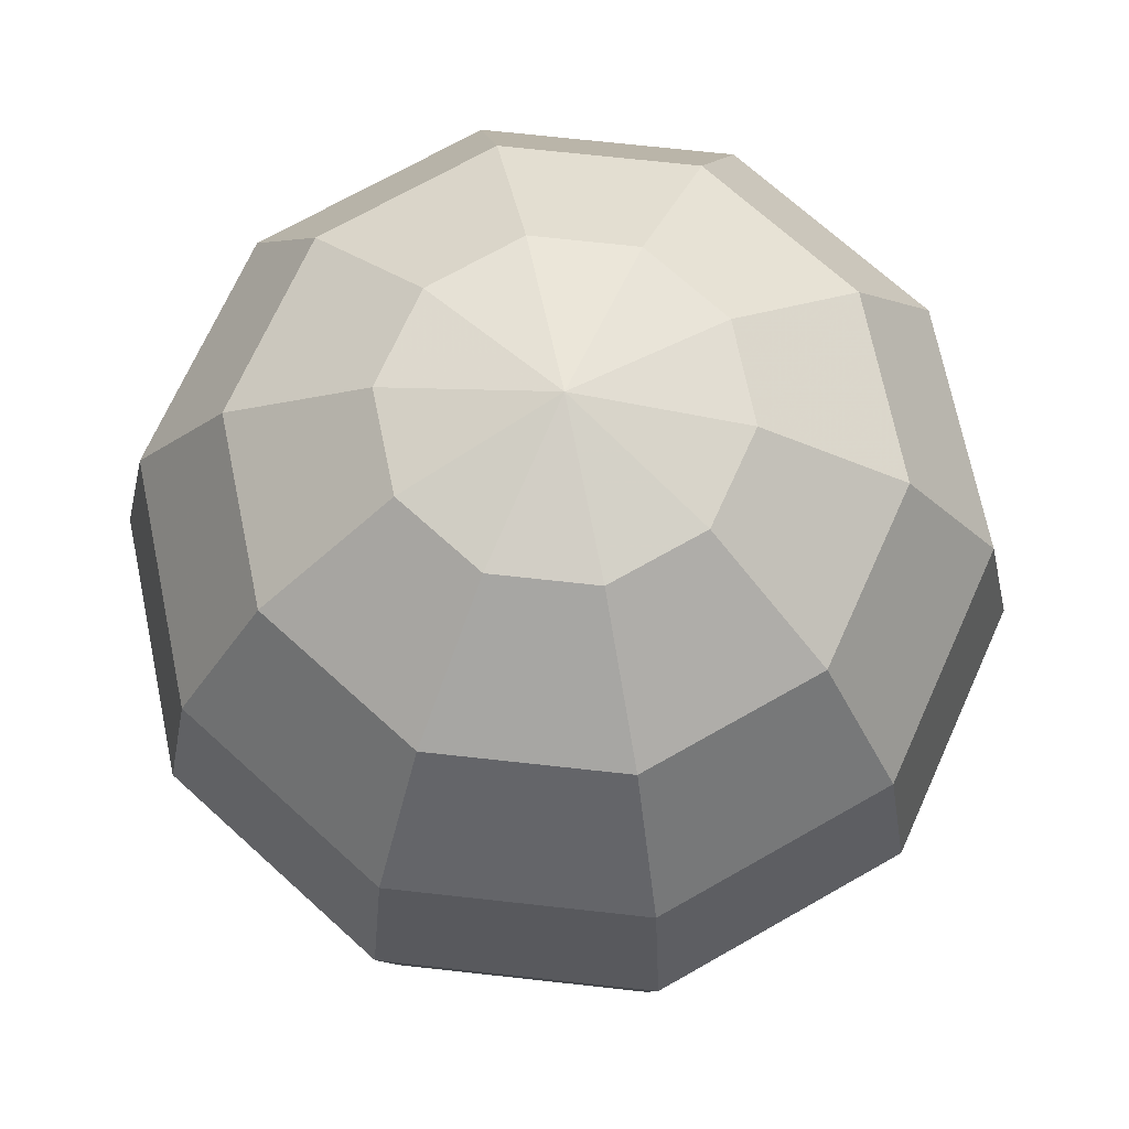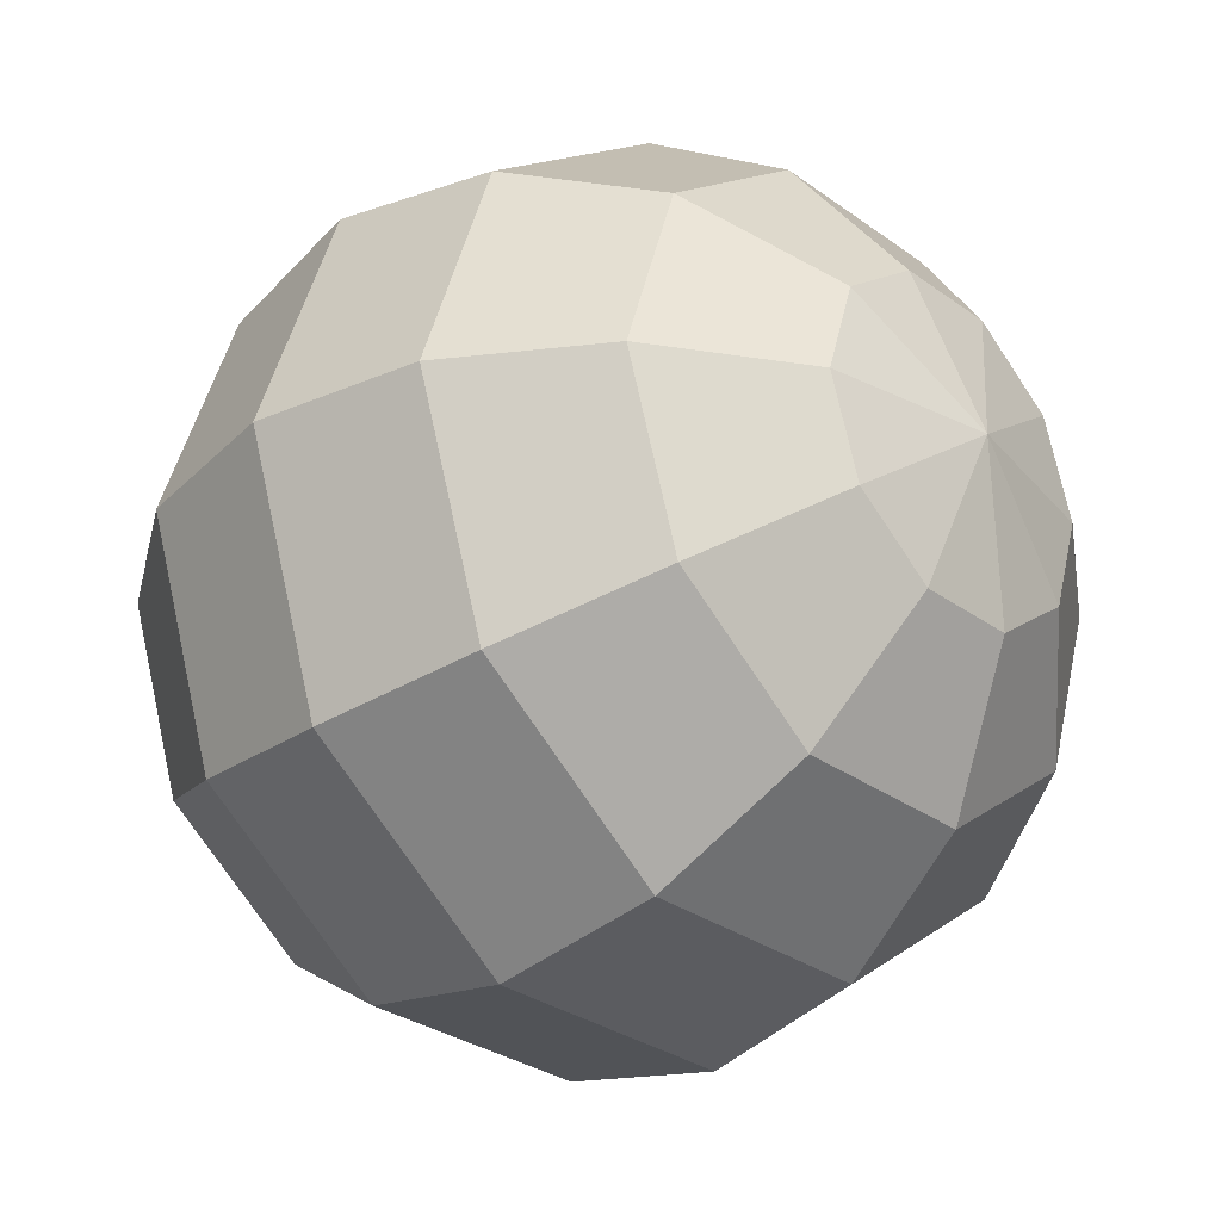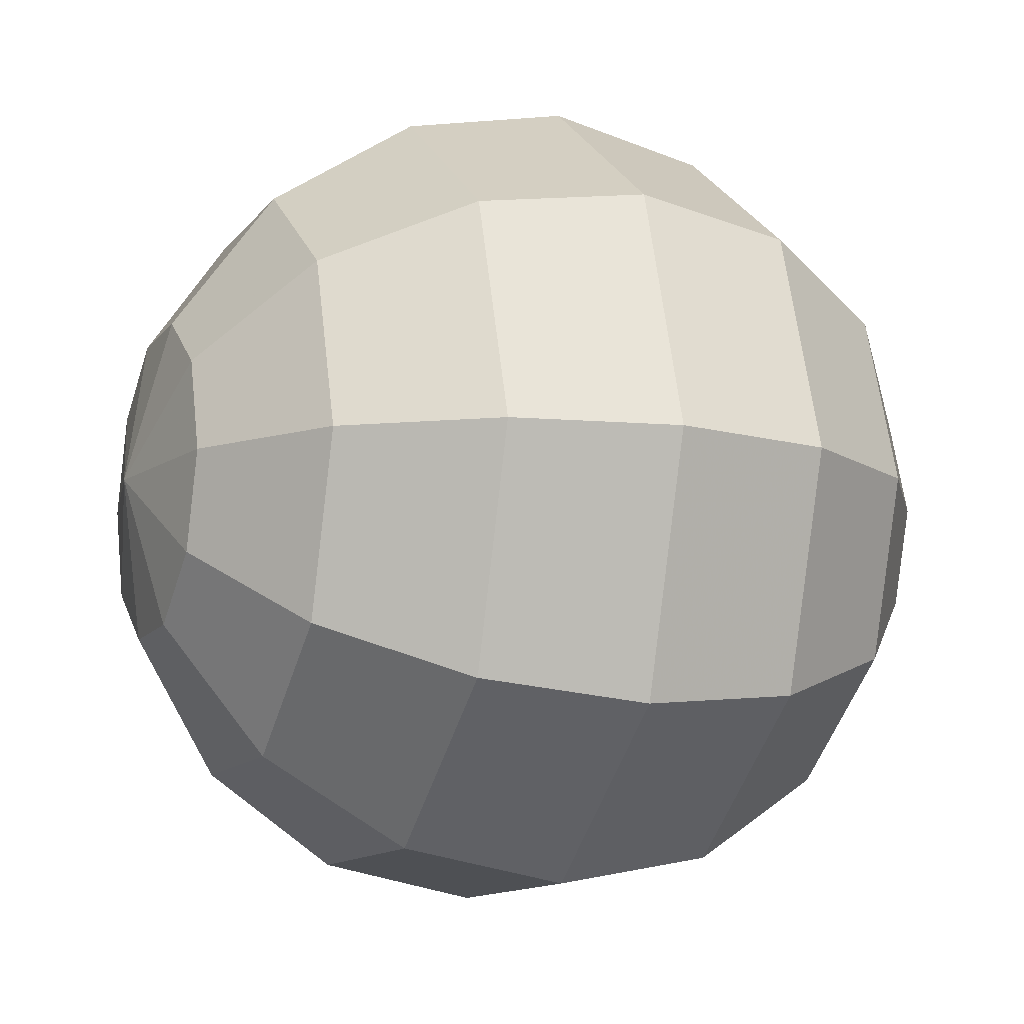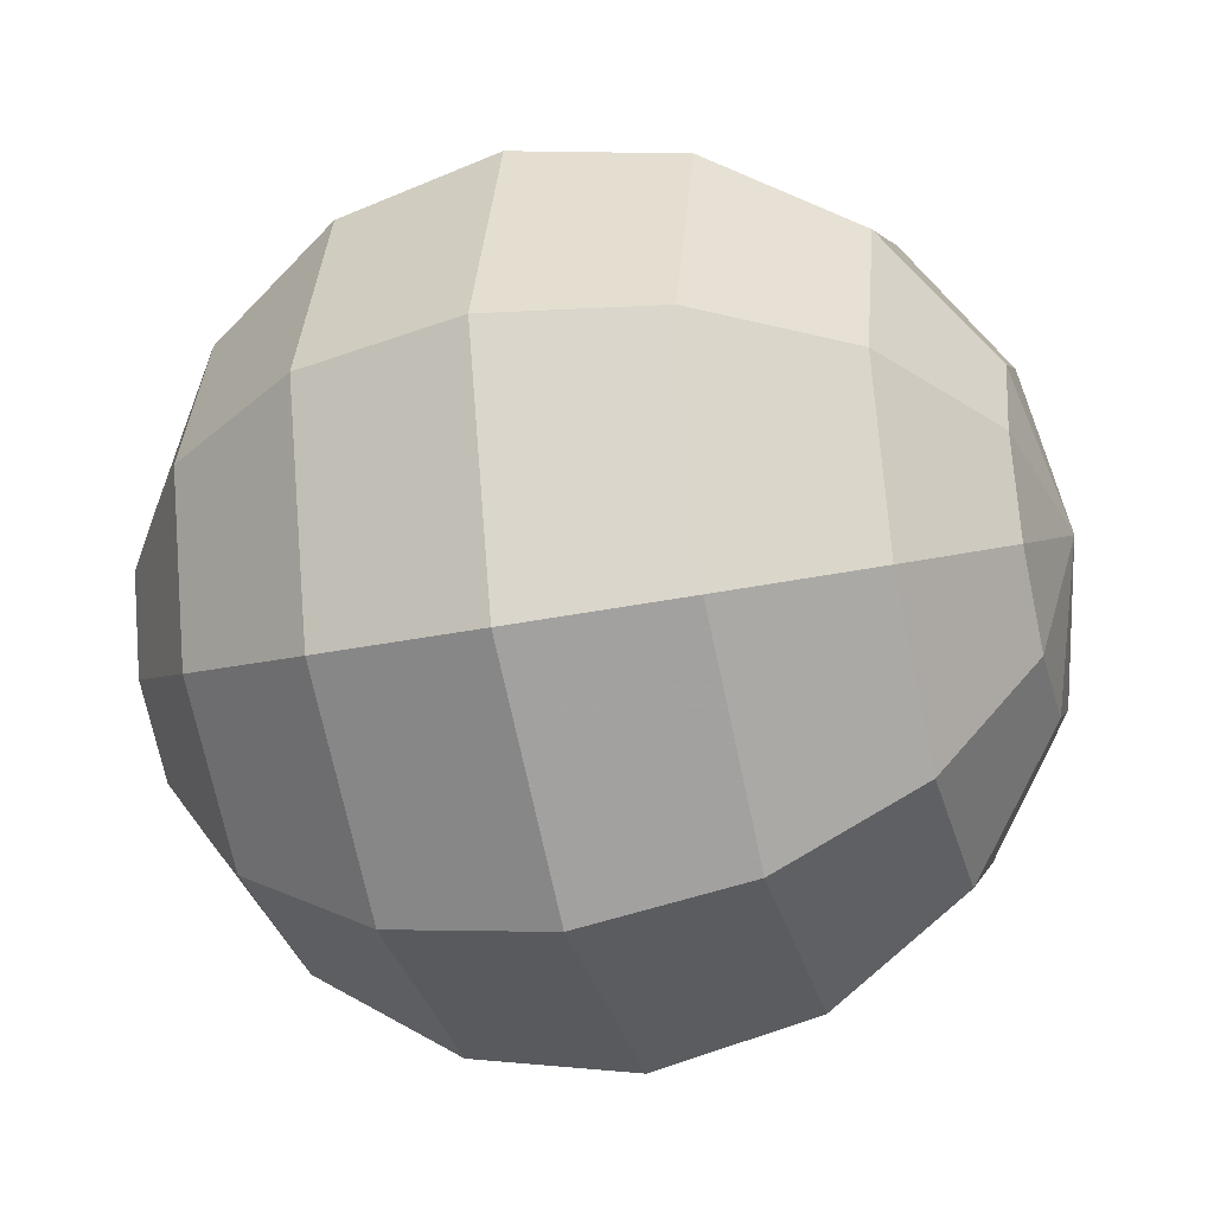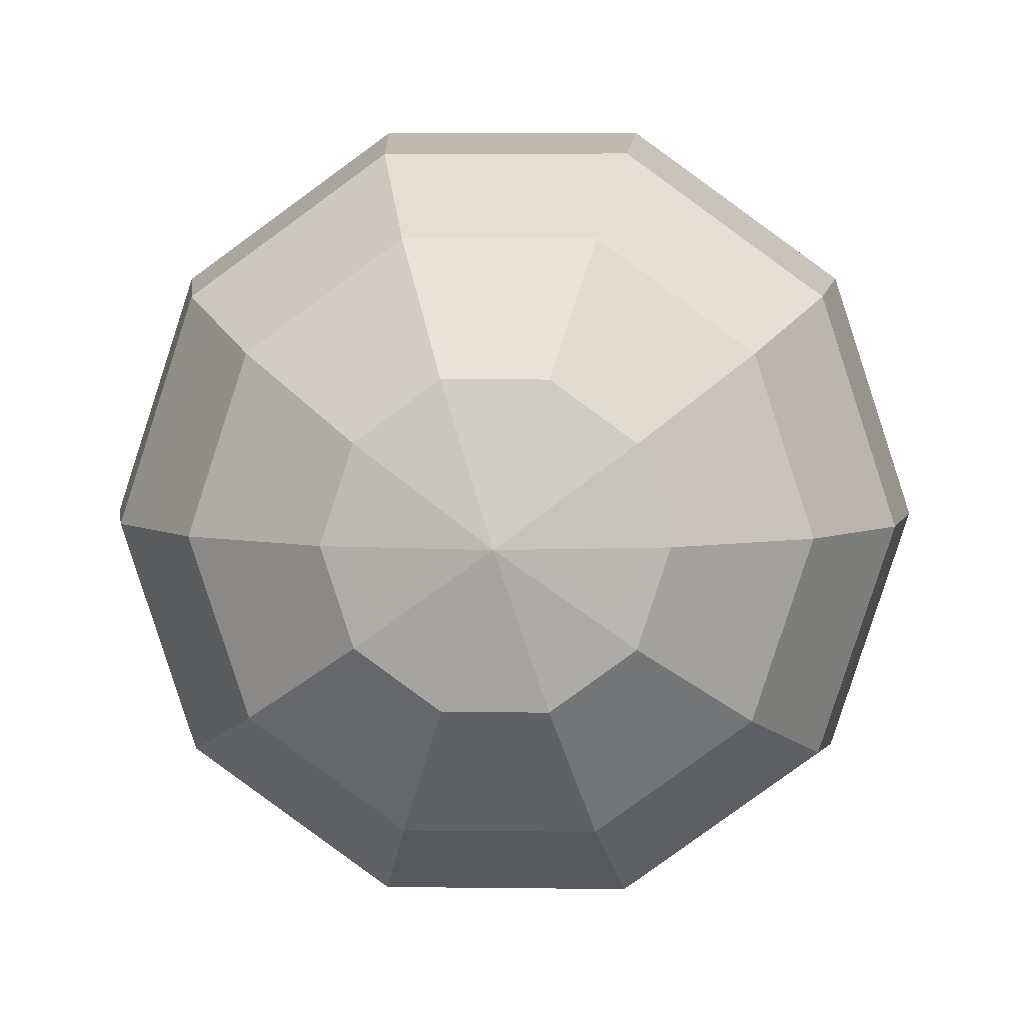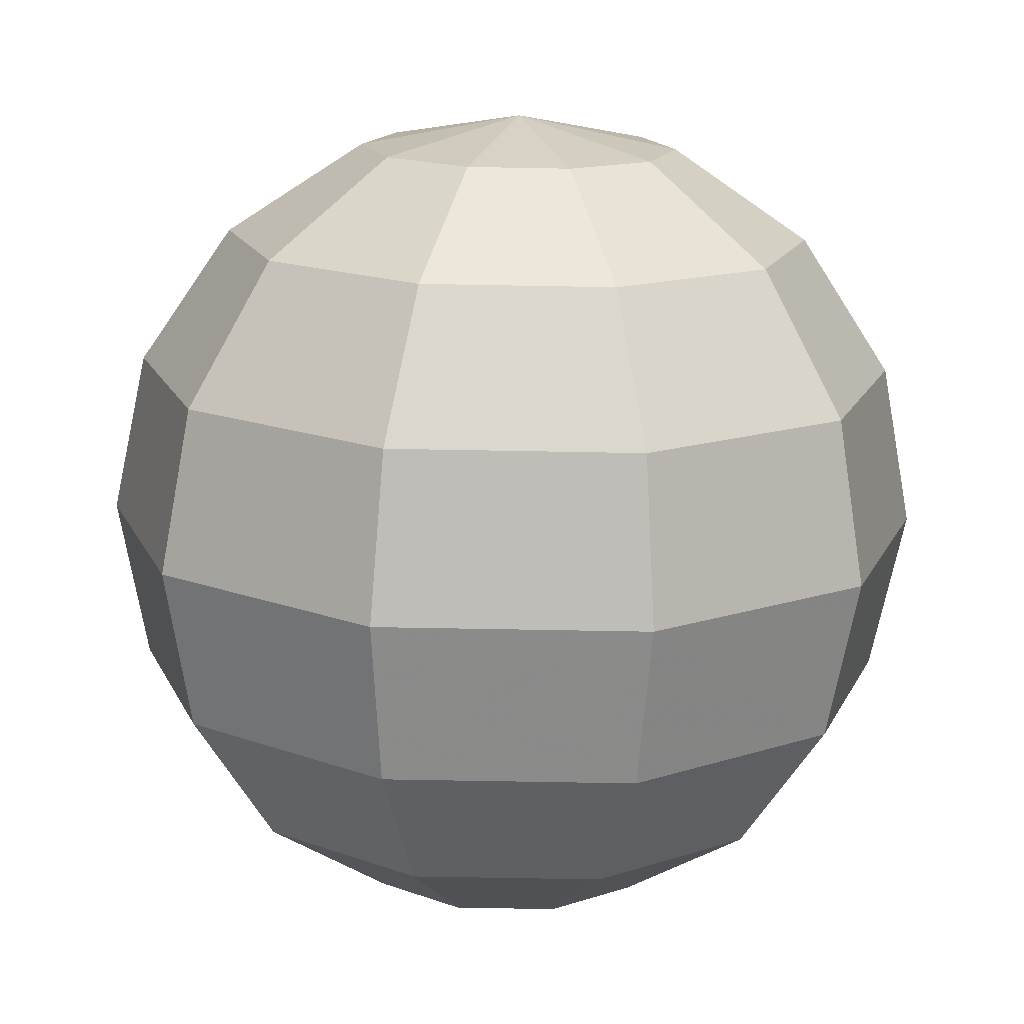
<metadata>
{"format":"obj","ext":"obj","renderer":"f3d","projection":"perspective","resolution":1024,"background":"white","views":[{"elev":70.3,"azim":78.3,"up":"+Y"},{"elev":-29.8,"azim":133.3,"up":"+Z"},{"elev":-11.8,"azim":-112.0,"up":"+Z"},{"elev":-34.8,"azim":-74.9,"up":"+Z"},{"elev":4.7,"azim":-177.7,"up":"+Z"},{"elev":-74.4,"azim":179.0,"up":"+Z"}]}
</metadata>
<code>
o Sphere.002
v -3.033 -7.982 0.4493
v -5.791 -6.139 0.4493
v -4.643 -6.139 -3.084
v -2.412 -7.982 -1.463
v -7.634 -3.381 0.4493
v -6.134 -3.381 -4.167
v -7.634 3.124 0.4493
v -5.791 5.882 0.4493
v -4.643 5.882 -3.084
v -6.134 3.124 -4.167
v -1.638 -6.139 -5.267
v -0.7857 -7.982 -2.644
v -2.207 -3.381 -7.019
v -6.657 -0.1286 -4.547
v -2.407 -0.1286 -7.635
v -2.207 3.124 -7.019
v -1.638 5.882 -5.267
v -2.412 7.724 -1.463
v -0.7857 7.724 -2.644
v 2.077 -6.139 -5.267
v 1.225 -7.982 -2.644
v 2.646 -3.381 -7.019
v 2.846 -0.1286 -7.635
v 2.646 3.124 -7.019
v 2.077 5.882 -5.267
v 1.225 7.724 -2.644
v 5.082 -6.139 -3.084
v 2.851 -7.982 -1.463
v 6.573 -3.381 -4.167
v 7.096 -0.1286 -4.547
v 6.573 3.124 -4.167
v 5.082 5.882 -3.084
v 2.851 7.724 -1.463
v 6.23 -6.139 0.4493
v 3.472 -7.982 0.4493
v 8.072 -3.381 0.4493
v 8.719 -0.1286 0.4493
v 8.072 3.124 0.4493
v 6.23 5.882 0.4493
v 3.472 7.724 0.4493
v 5.082 -6.139 3.982
v 2.851 -7.982 2.361
v 6.573 -3.381 5.065
v 7.096 -0.1286 5.445
v 6.573 3.124 5.065
v 5.082 5.882 3.982
v 2.851 7.724 2.361
v 2.077 -6.139 6.166
v 1.225 -7.982 3.543
v 2.646 -3.381 7.918
v 2.846 -0.1286 8.533
v 2.646 3.124 7.918
v 2.077 5.882 6.166
v 1.225 7.724 3.543
v -1.638 -6.139 6.166
v -0.7857 -7.982 3.543
v -2.207 -3.381 7.918
v -2.407 -0.1286 8.533
v -2.207 3.124 7.918
v -1.638 5.882 6.166
v -0.7857 7.724 3.543
v -4.643 -6.139 3.982
v -2.412 -7.982 2.361
v -6.134 -3.381 5.065
v -6.657 -0.1286 5.445
v -6.134 3.124 5.065
v -4.643 5.882 3.982
v -2.412 7.724 2.361
v 0.2194 -8.629 0.4493
v -8.281 -0.1286 0.4493
v -3.033 7.724 0.4493
v 0.2194 8.371 0.4493
f 1 2 3 4
f 2 5 6 3
f 7 8 9 10
f 4 3 11 12
f 3 6 13 11
f 6 14 15 13
f 14 10 16 15
f 10 9 17 16
f 9 18 19 17
f 12 11 20 21
f 11 13 22 20
f 13 15 23 22
f 15 16 24 23
f 16 17 25 24
f 17 19 26 25
f 21 20 27 28
f 20 22 29 27
f 22 23 30 29
f 23 24 31 30
f 24 25 32 31
f 25 26 33 32
f 28 27 34 35
f 27 29 36 34
f 29 30 37 36
f 30 31 38 37
f 31 32 39 38
f 32 33 40 39
f 35 34 41 42
f 34 36 43 41
f 36 37 44 43
f 37 38 45 44
f 38 39 46 45
f 39 40 47 46
f 42 41 48 49
f 41 43 50 48
f 43 44 51 50
f 44 45 52 51
f 45 46 53 52
f 46 47 54 53
f 49 48 55 56
f 48 50 57 55
f 50 51 58 57
f 51 52 59 58
f 52 53 60 59
f 53 54 61 60
f 56 55 62 63
f 55 57 64 62
f 57 58 65 64
f 58 59 66 65
f 59 60 67 66
f 60 61 68 67
f 69 1 4
f 5 70 14 6
f 70 7 10 14
f 8 71 18 9
f 71 72 18
f 69 4 12
f 18 72 19
f 69 12 21
f 19 72 26
f 69 21 28
f 26 72 33
f 69 28 35
f 33 72 40
f 69 35 42
f 40 72 47
f 69 42 49
f 47 72 54
f 69 49 56
f 54 72 61
f 69 56 63
f 61 72 68
f 63 1 69
f 2 1 63 62
f 62 64 5 2
f 64 65 70 5
f 65 66 7 70
f 66 67 8 7
f 67 68 71 8
f 68 72 71

</code>
